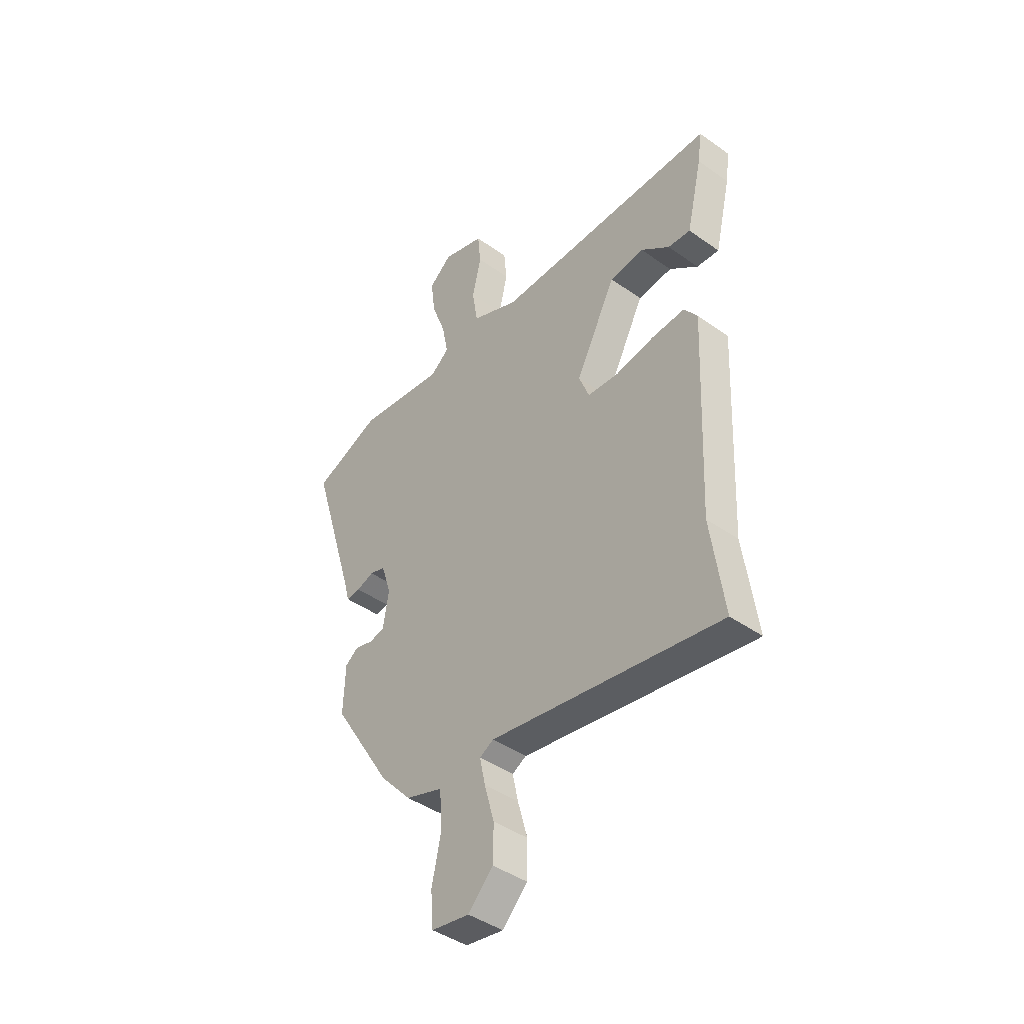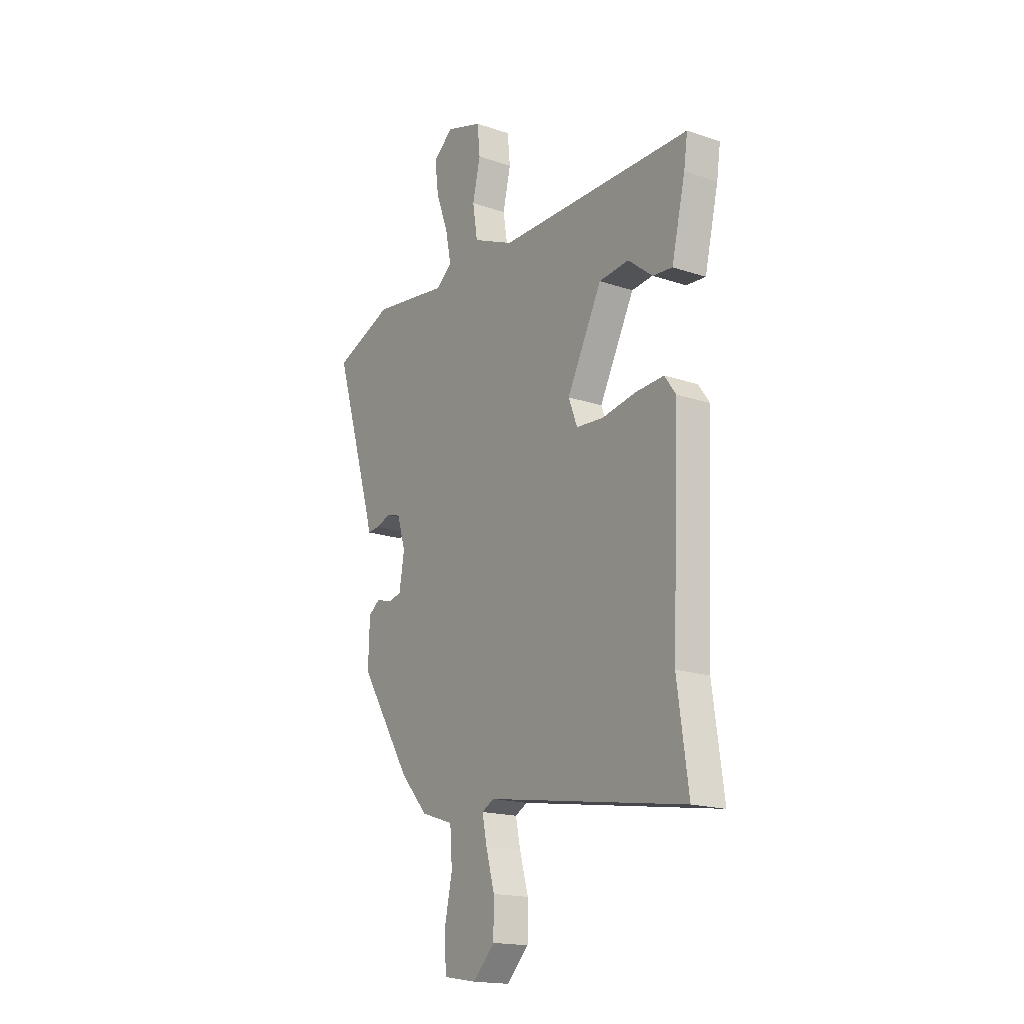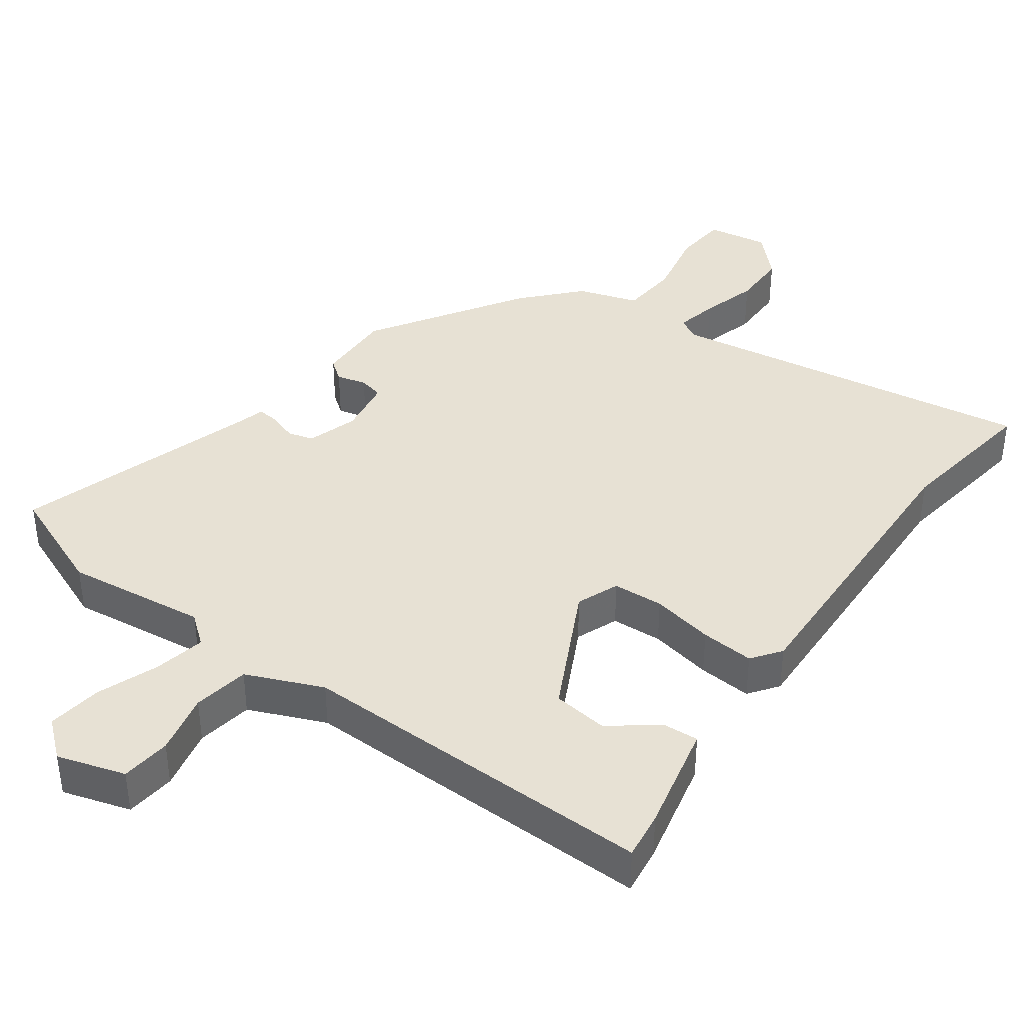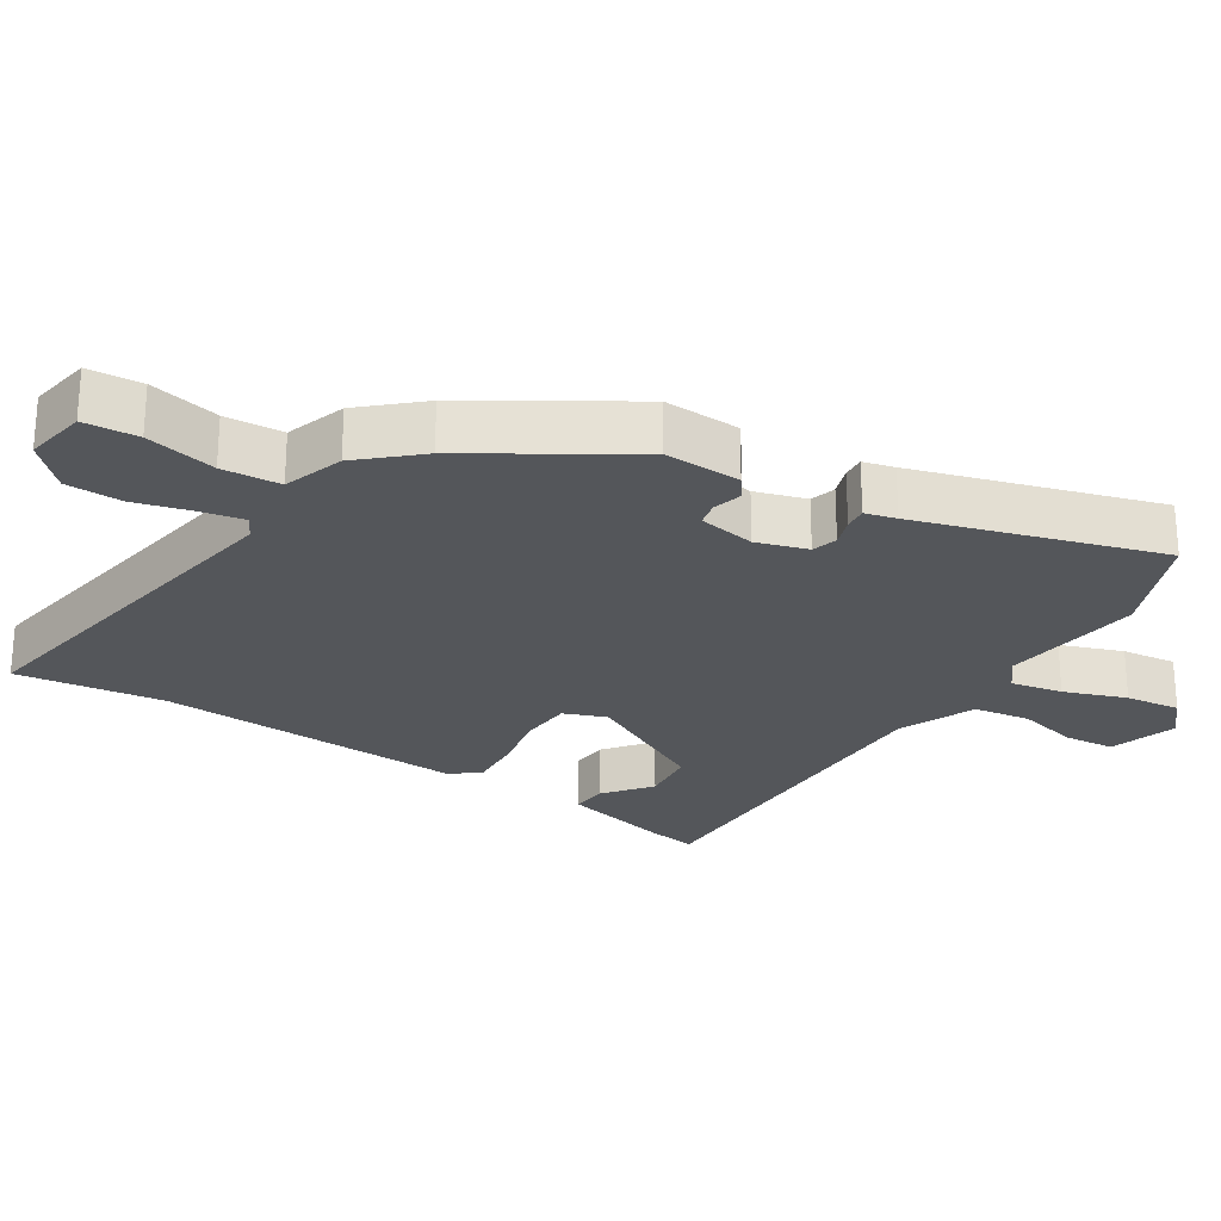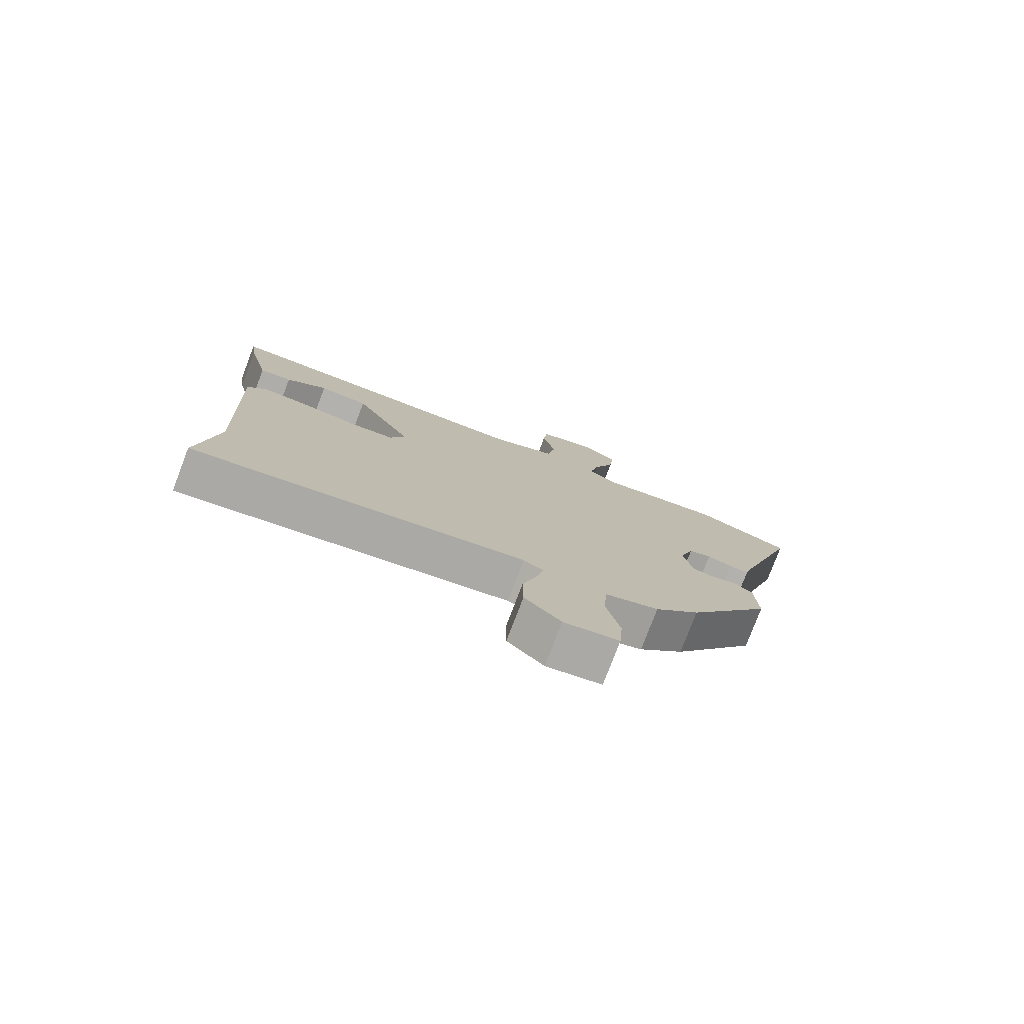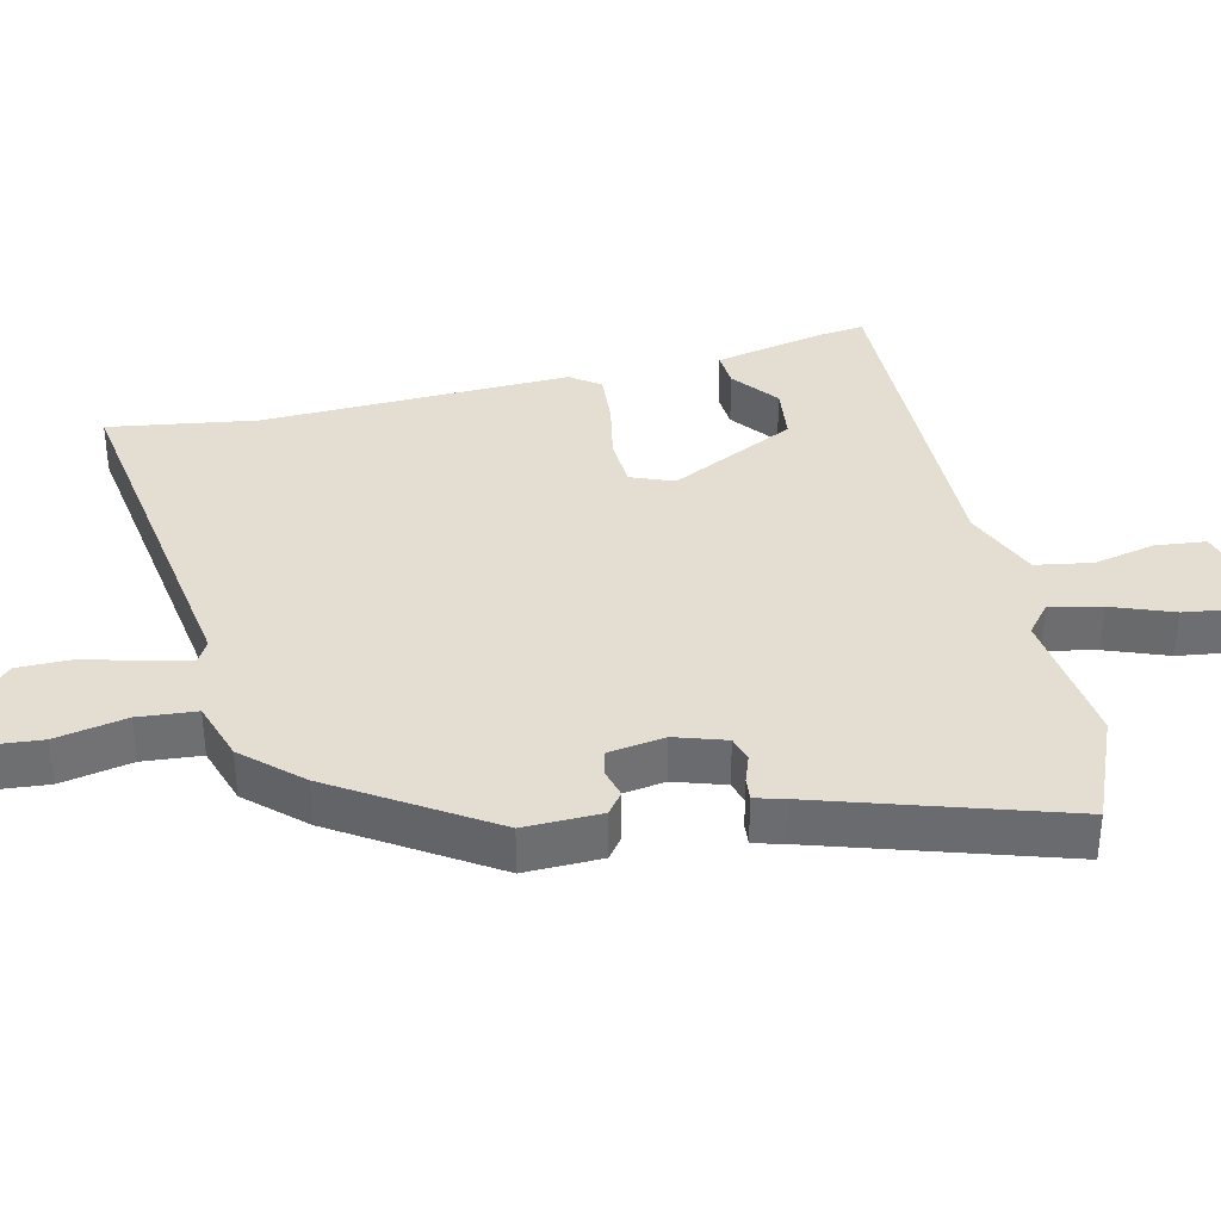
<metadata>
{"format":"obj","ext":"obj","renderer":"f3d","projection":"perspective","resolution":1024,"background":"white","views":[{"elev":-42.9,"azim":49.9,"up":"+Z"},{"elev":-17.5,"azim":56.0,"up":"+Z"},{"elev":39.6,"azim":36.4,"up":"+Y"},{"elev":-25.6,"azim":-122.6,"up":"+Y"},{"elev":-78.4,"azim":159.1,"up":"+Z"},{"elev":36.0,"azim":-102.5,"up":"+Y"}]}
</metadata>
<code>
v -0.59 0.07 0.464
v -0.431 0.07 0.528
v -0.225 0.07 0.501
v -0.181 0.07 0.536
v -0.196 0.07 0.611
v -0.229 0.07 0.701
v -0.239 0.07 0.781
v -0.185 0.07 0.826
v -0.086 0.07 0.795
v -0.079 0.07 0.722
v -0.1 0.07 0.632
v -0.087 0.07 0.55
v 0.024 0.07 0.502
v 0.551 0.07 0.505
v 0.541 0.07 0.435
v 0.504 0.07 0.276
v 0.451 0.07 0.28
v 0.384 0.07 0.333
v 0.303 0.07 0.324
v 0.208 0.07 0.14
v 0.232 0.07 0.078
v 0.306 0.07 0.073
v 0.397 0.07 0.09
v 0.475 0.07 0.095
v 0.506 0.07 0.052
v 0.486 0.07 -0.398
v 0.516 0.07 -0.613
v -0.026 0.07 -0.526
v -0.059 0.07 -0.544
v -0.046 0.07 -0.606
v -0.023 0.07 -0.689
v -0.024 0.07 -0.771
v -0.083 0.07 -0.831
v -0.173 0.07 -0.816
v -0.179 0.07 -0.737
v -0.157 0.07 -0.634
v -0.163 0.07 -0.549
v -0.251 0.07 -0.52
v -0.325 0.07 -0.438
v -0.465 0.07 -0.215
v -0.461 0.07 -0.103
v -0.43 0.07 -0.08
v -0.387 0.07 -0.092
v -0.351 0.07 -0.084
v -0.337 0.07 -0.001
v -0.36 0.07 0.073
v -0.397 0.07 0.084
v -0.438 0.07 0.07
v -0.471 0.07 0.067
v -0.483 0.07 0.112
v -0.59 0 0.464
v -0.431 0 0.528
v -0.225 0 0.501
v -0.181 0 0.536
v -0.196 0 0.611
v -0.229 0 0.701
v -0.239 0 0.781
v -0.185 0 0.826
v -0.086 0 0.795
v -0.079 0 0.722
v -0.1 0 0.632
v -0.087 0 0.55
v 0.024 0 0.502
v 0.551 0 0.505
v 0.541 0 0.435
v 0.504 0 0.276
v 0.451 0 0.28
v 0.384 0 0.333
v 0.303 0 0.324
v 0.208 0 0.14
v 0.232 0 0.078
v 0.306 0 0.073
v 0.397 0 0.09
v 0.475 0 0.095
v 0.506 0 0.052
v 0.486 0 -0.398
v 0.516 0 -0.613
v -0.026 0 -0.526
v -0.059 0 -0.544
v -0.046 0 -0.606
v -0.023 0 -0.689
v -0.024 0 -0.771
v -0.083 0 -0.831
v -0.173 0 -0.816
v -0.179 0 -0.737
v -0.157 0 -0.634
v -0.163 0 -0.549
v -0.251 0 -0.52
v -0.325 0 -0.438
v -0.465 0 -0.215
v -0.461 0 -0.103
v -0.43 0 -0.08
v -0.387 0 -0.092
v -0.351 0 -0.084
v -0.337 0 -0.001
v -0.36 0 0.073
v -0.397 0 0.084
v -0.438 0 0.07
v -0.471 0 0.067
v -0.483 0 0.112
f 47 48 49 50
f 46 47 50 1
f 40 41 42 43
f 40 43 44
f 37 38 39 40
f 37 40 44
f 33 34 35 36
f 33 36 37
f 30 31 32 33
f 29 30 33 37
f 28 29 37 44
f 26 27 28 44
f 22 23 24 25
f 21 22 25 26
f 15 16 17 18
f 13 14 15 18
f 12 13 18 19
f 8 9 10 11
f 8 11 12
f 5 6 7 8
f 4 5 8 12
f 3 4 12 19
f 46 1 2 3
f 45 46 3 19
f 21 26 44 45
f 20 21 45
f 19 20 45
f 100 99 98 97
f 51 100 97 96
f 93 92 91 90
f 94 93 90
f 90 89 88 87
f 94 90 87
f 86 85 84 83
f 87 86 83
f 83 82 81 80
f 87 83 80 79
f 94 87 79 78
f 94 78 77 76
f 75 74 73 72
f 76 75 72 71
f 68 67 66 65
f 68 65 64 63
f 69 68 63 62
f 61 60 59 58
f 62 61 58
f 58 57 56 55
f 62 58 55 54
f 69 62 54 53
f 53 52 51 96
f 69 53 96 95
f 95 94 76 71
f 95 71 70
f 95 70 69
f 1 51 52 2
f 2 52 53 3
f 3 53 54 4
f 4 54 55 5
f 5 55 56 6
f 6 56 57 7
f 7 57 58 8
f 8 58 59 9
f 9 59 60 10
f 10 60 61 11
f 11 61 62 12
f 12 62 63 13
f 13 63 64 14
f 14 64 65 15
f 15 65 66 16
f 16 66 67 17
f 17 67 68 18
f 18 68 69 19
f 19 69 70 20
f 20 70 71 21
f 21 71 72 22
f 22 72 73 23
f 23 73 74 24
f 24 74 75 25
f 25 75 76 26
f 26 76 77 27
f 27 77 78 28
f 28 78 79 29
f 29 79 80 30
f 30 80 81 31
f 31 81 82 32
f 32 82 83 33
f 33 83 84 34
f 34 84 85 35
f 35 85 86 36
f 36 86 87 37
f 37 87 88 38
f 38 88 89 39
f 39 89 90 40
f 40 90 91 41
f 41 91 92 42
f 42 92 93 43
f 43 93 94 44
f 44 94 95 45
f 45 95 96 46
f 46 96 97 47
f 47 97 98 48
f 48 98 99 49
f 49 99 100 50
f 50 100 51 1

</code>
